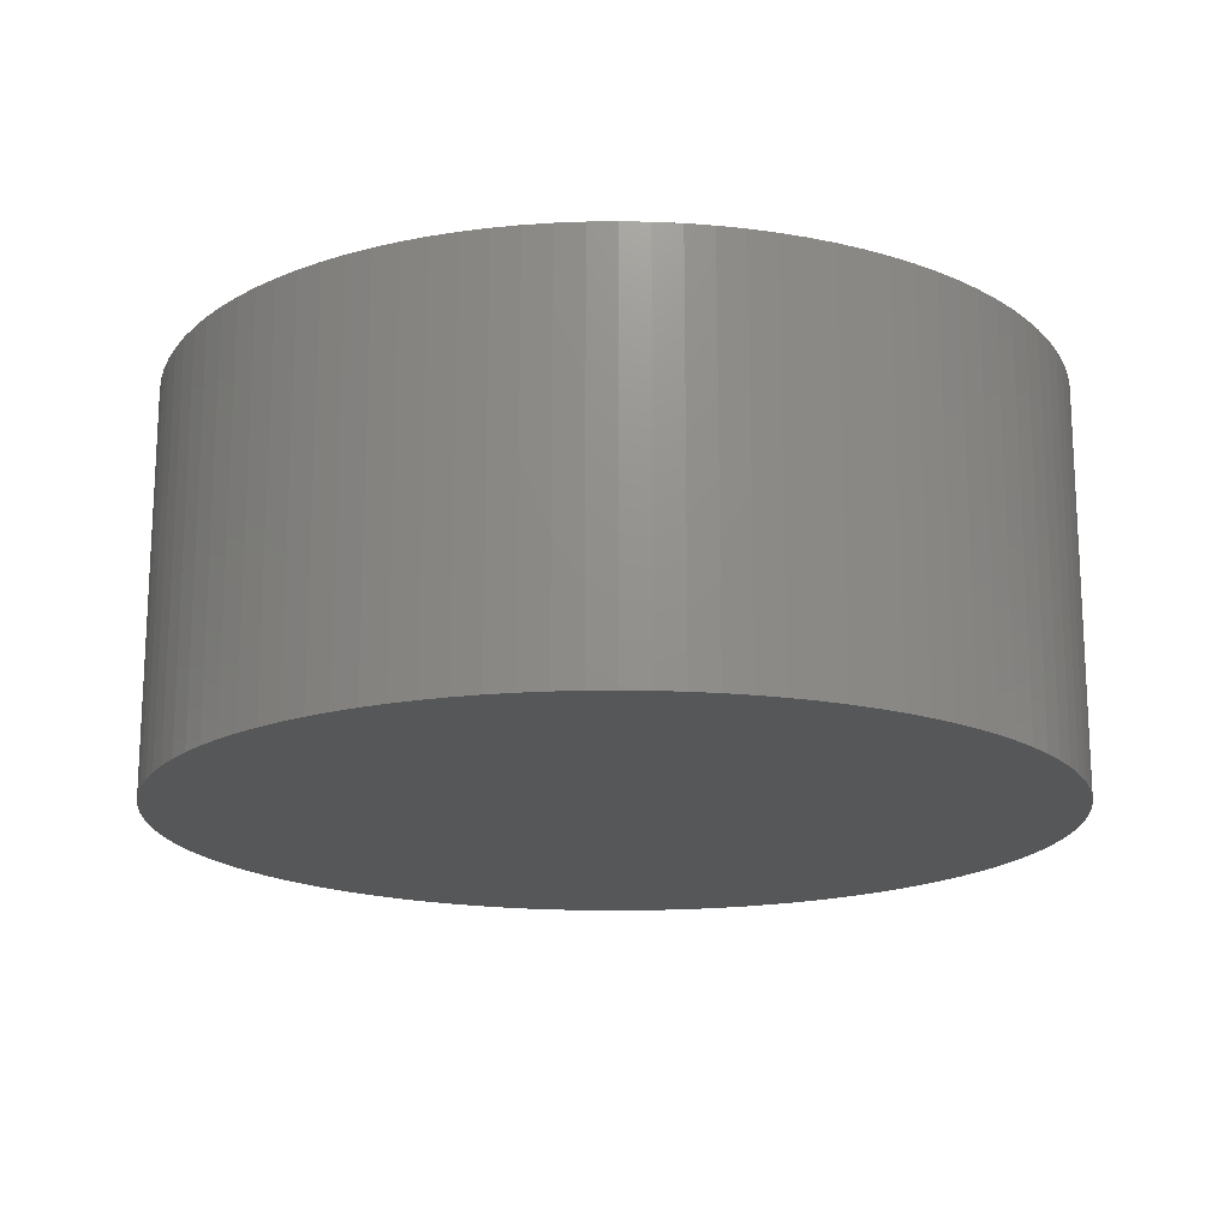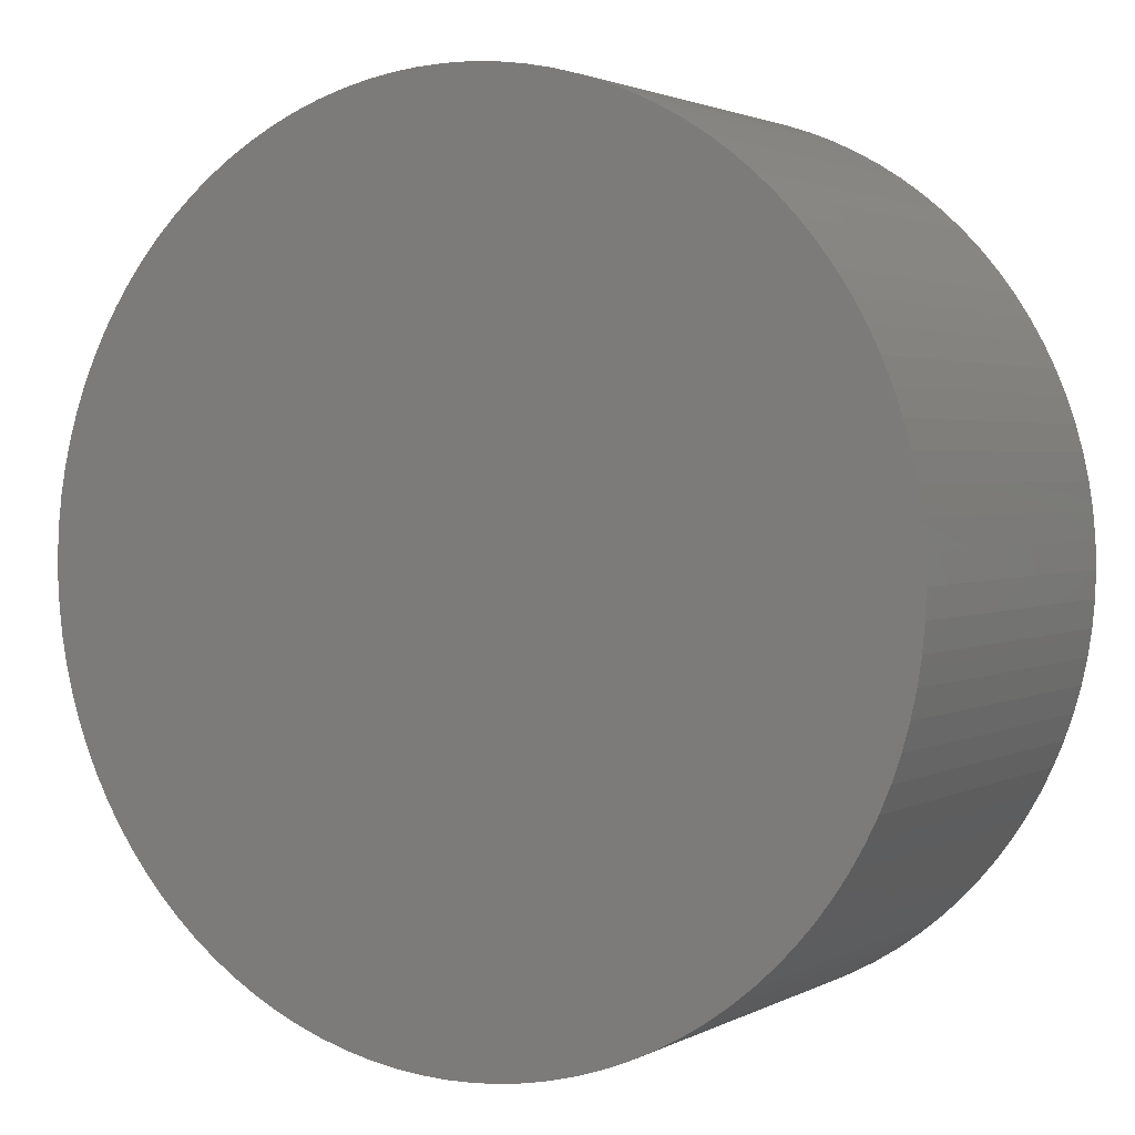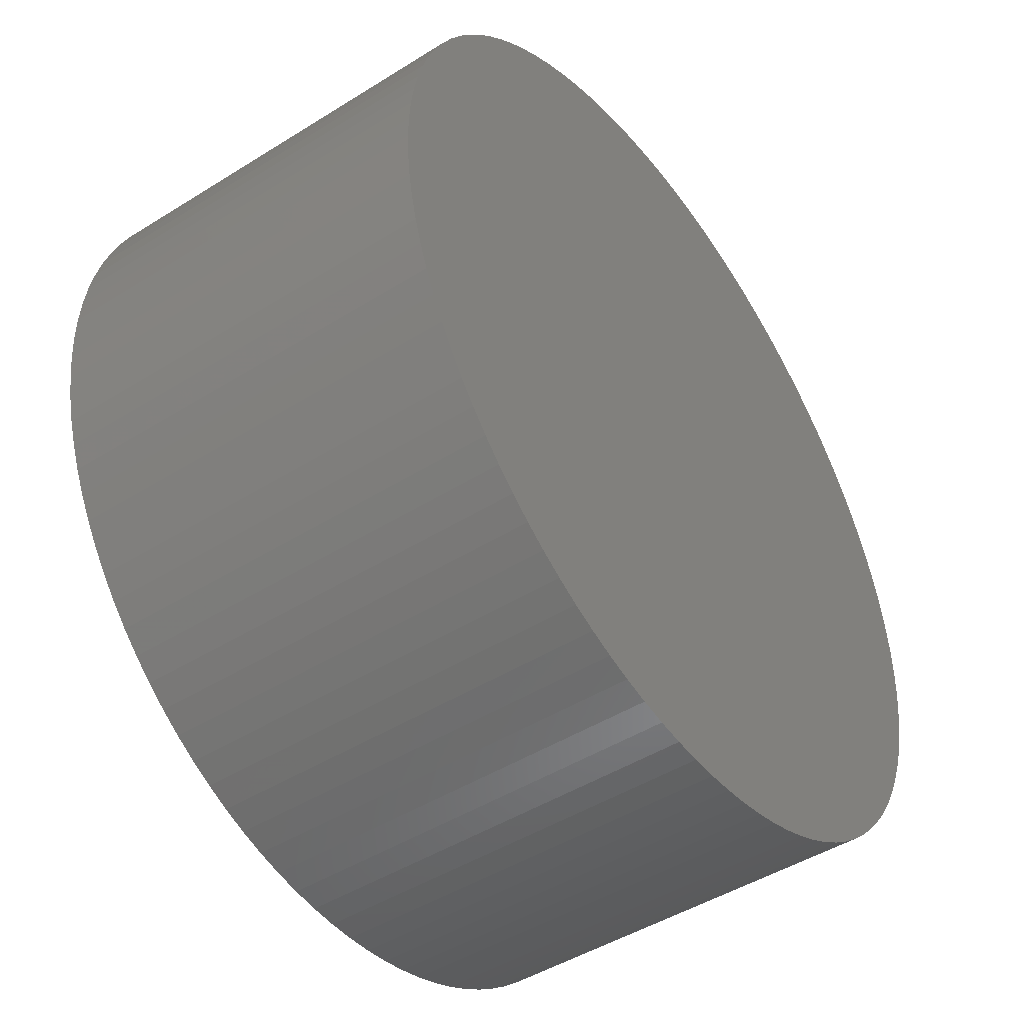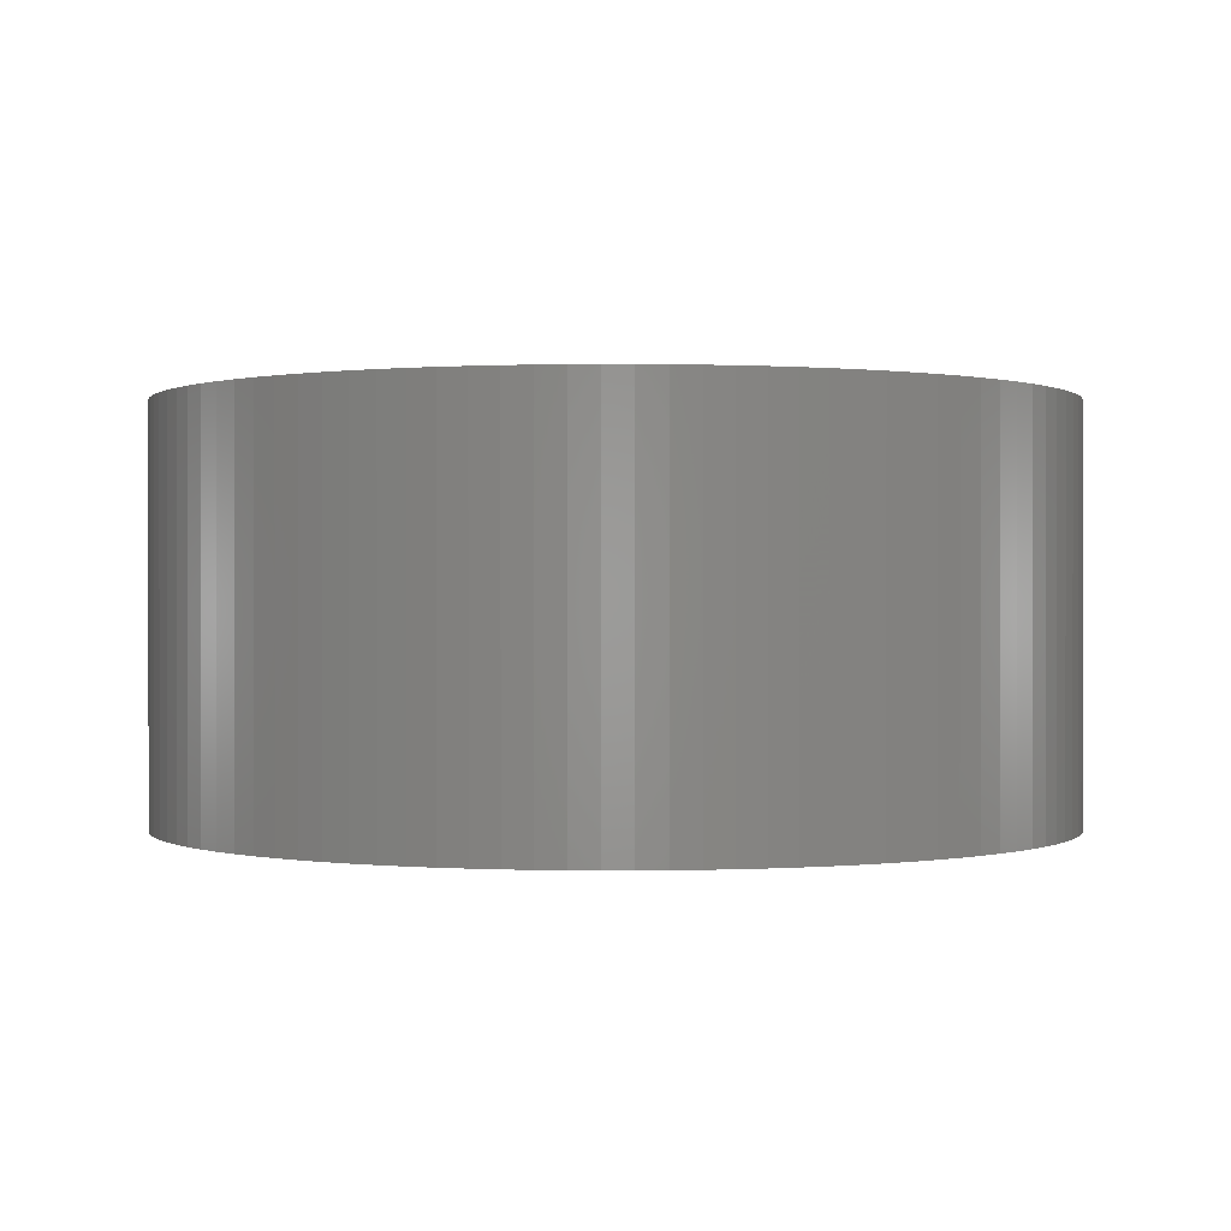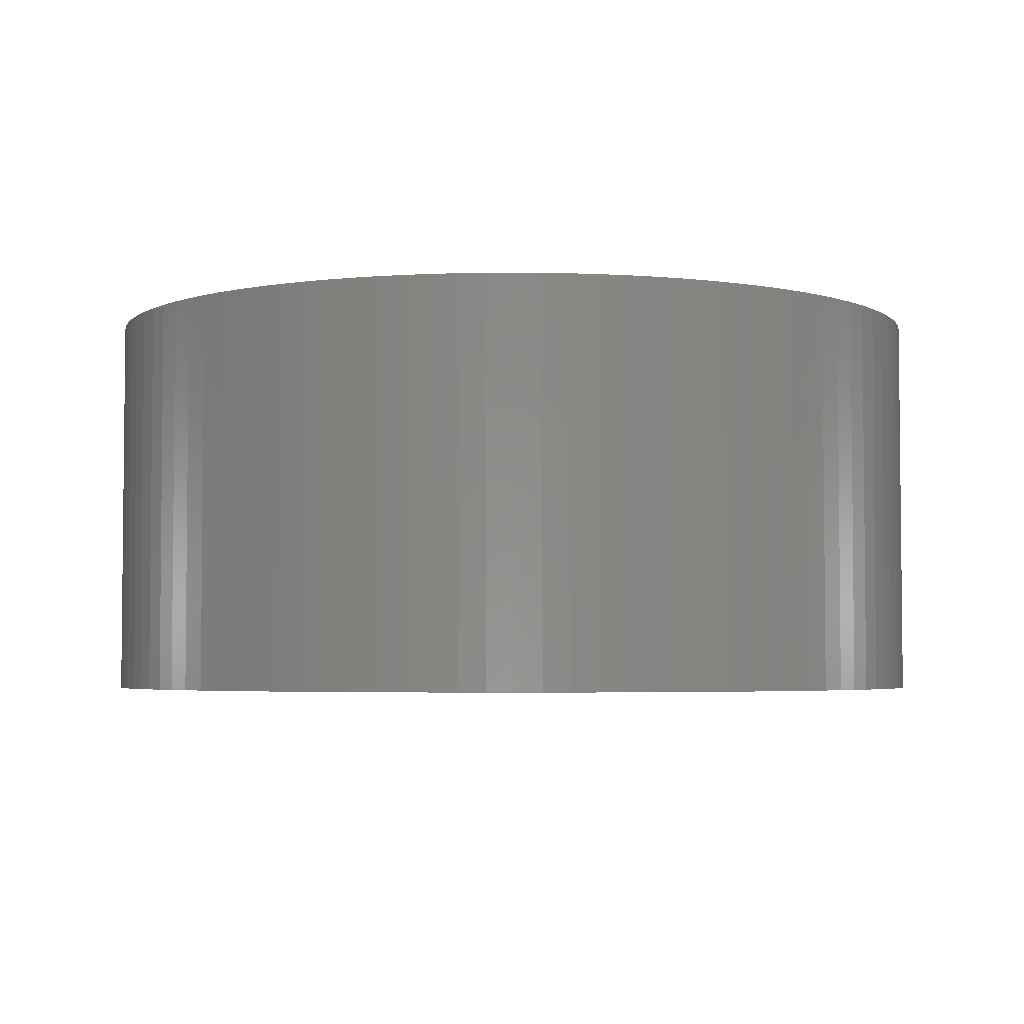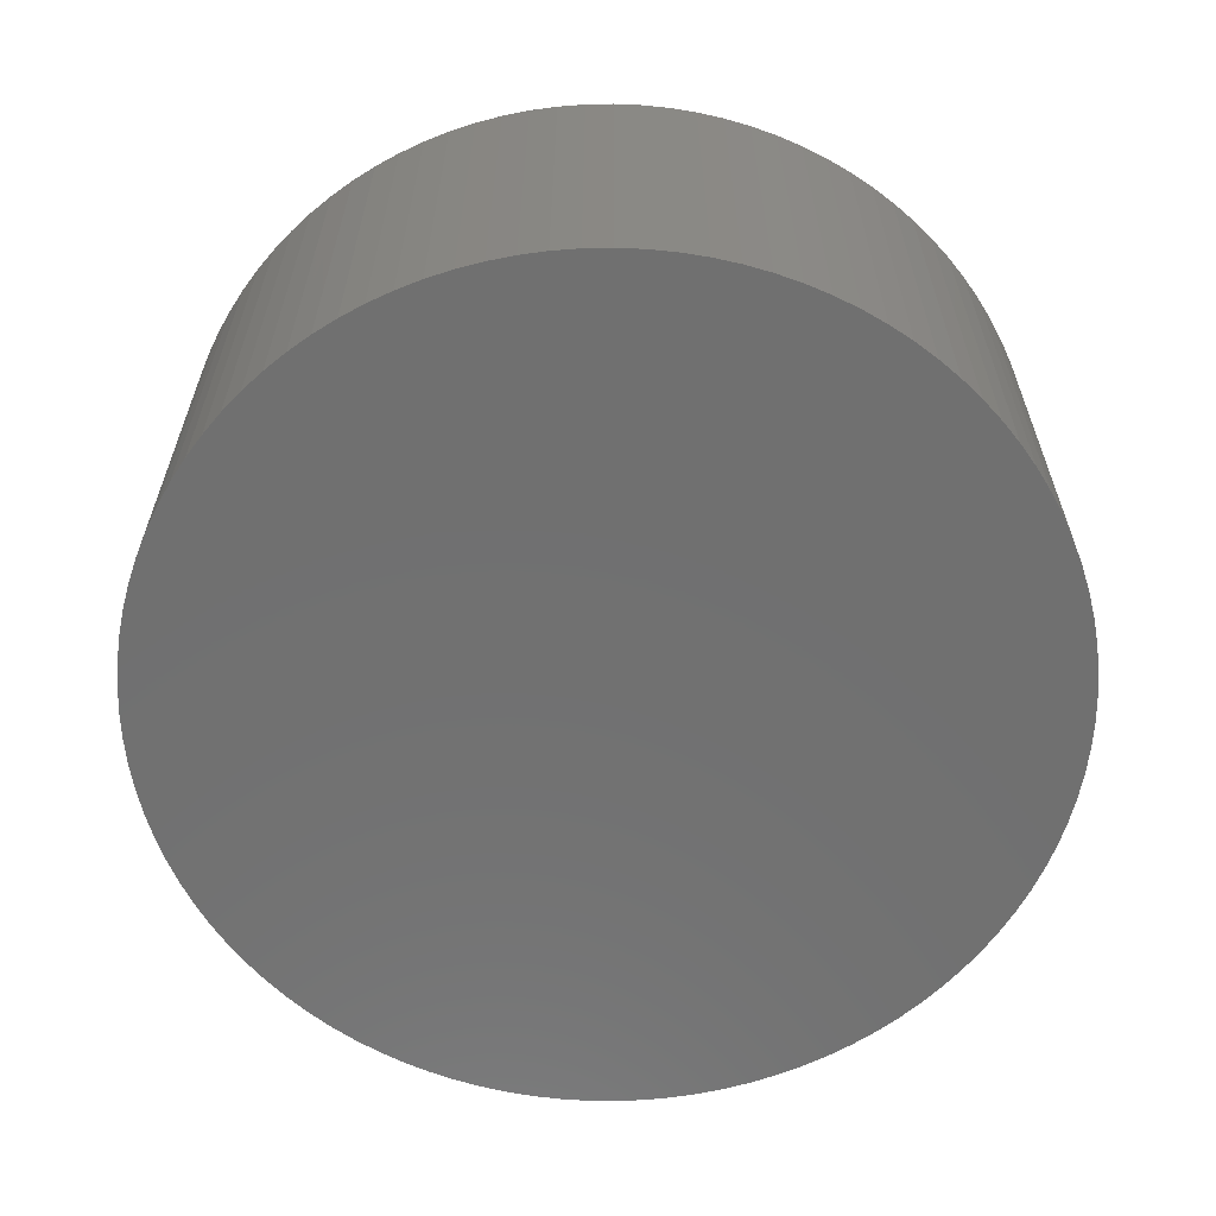
<metadata>
{"format":"stl","ext":"stl","renderer":"f3d","projection":"perspective","resolution":1024,"background":"white","views":[{"elev":-17.5,"azim":119.3,"up":"+Z"},{"elev":2.2,"azim":-150.0,"up":"+Y"},{"elev":-46.6,"azim":125.5,"up":"+Y"},{"elev":0.2,"azim":-39.6,"up":"+Z"},{"elev":-3.8,"azim":-62.3,"up":"+Z"},{"elev":-62.2,"azim":-146.6,"up":"+Z"}]}
</metadata>
<code>
# stl→obj: 206 verts, 408 faces
v -10.98 -0.6706 0
v -10.98 -0.6706 10
v -11 1.959e-15 0
v -11 1.347e-15 10
v -10.98 0.6706 0
v -10.98 0.6706 10
v -10.92 1.339 0
v -10.92 1.339 10
v -10.81 2.002 0
v -10.81 2.002 10
v -10.67 2.658 0
v -10.67 2.658 10
v -10.49 3.303 0
v -10.49 3.303 10
v -10.27 3.937 0
v -10.27 3.937 10
v -10.01 4.556 0
v -10.01 4.556 10
v -9.713 5.158 0
v -9.713 5.158 10
v -9.381 5.74 0
v -9.381 5.74 10
v -9.013 6.302 0
v -9.013 6.302 10
v -8.613 6.84 0
v -8.613 6.84 10
v -8.18 7.352 0
v -8.18 7.352 10
v -7.716 7.837 0
v -7.716 7.837 10
v -7.224 8.293 0
v -7.224 8.293 10
v -6.705 8.718 0
v -6.705 8.718 10
v -6.161 9.111 0
v -6.161 9.111 10
v -5.594 9.47 0
v -5.594 9.47 10
v -5.006 9.793 0
v -5.006 9.793 10
v -4.4 10.08 0
v -4.4 10.08 10
v -3.777 10.33 0
v -3.777 10.33 10
v -3.14 10.54 0
v -3.14 10.54 10
v -2.492 10.71 0
v -2.492 10.71 10
v -1.834 10.85 0
v -1.834 10.85 10
v -1.169 10.94 0
v -1.169 10.94 10
v -0.5005 10.99 0
v -0.5005 10.99 10
v 0.1703 11 0
v 0.1703 11 10
v 0.8405 10.97 0
v 0.8405 10.97 10
v 1.508 10.9 0
v 1.508 10.9 10
v 2.169 10.78 0
v 2.169 10.78 10
v 2.823 10.63 0
v 2.823 10.63 10
v 3.465 10.44 0
v 3.465 10.44 10
v 4.096 10.21 0
v 4.096 10.21 10
v 4.71 9.942 0
v 4.71 9.942 10
v 5.308 9.636 0
v 5.308 9.636 10
v 5.885 9.295 0
v 5.885 9.295 10
v 6.441 8.919 0
v 6.441 8.919 10
v 6.973 8.51 0
v 6.973 8.51 10
v 7.479 8.069 0
v 7.479 8.069 10
v 7.957 7.598 0
v 7.957 7.598 10
v 8.405 7.099 0
v 8.405 7.099 10
v 8.822 6.574 0
v 8.822 6.574 10
v 9.207 6.024 0
v 9.207 6.024 10
v 9.557 5.452 0
v 9.557 5.452 10
v 9.871 4.859 0
v 9.871 4.859 10
v 10.15 4.248 0
v 10.15 4.248 10
v 10.39 3.622 0
v 10.39 3.622 10
v 10.59 2.982 0
v 10.59 2.982 10
v 10.75 2.331 0
v 10.75 2.331 10
v 10.87 1.671 0
v 10.87 1.671 10
v 10.96 1.005 0
v 10.96 1.005 10
v 11 0.3355 0
v 11 0.3355 10
v 11 -0.3355 0
v 11 -0.3355 10
v 10.96 -1.005 0
v 10.96 -1.005 10
v 10.87 -1.671 0
v 10.87 -1.671 10
v 10.75 -2.331 0
v 10.75 -2.331 10
v 10.59 -2.982 0
v 10.59 -2.982 10
v 10.39 -3.622 0
v 10.39 -3.622 10
v 10.15 -4.248 0
v 10.15 -4.248 10
v 9.871 -4.859 0
v 9.871 -4.859 10
v 9.557 -5.452 0
v 9.557 -5.452 10
v 9.207 -6.024 0
v 9.207 -6.024 10
v 8.822 -6.574 0
v 8.822 -6.574 10
v 8.405 -7.099 0
v 8.405 -7.099 10
v 7.957 -7.598 0
v 7.957 -7.598 10
v 7.479 -8.069 0
v 7.479 -8.069 10
v 6.973 -8.51 0
v 6.973 -8.51 10
v 6.441 -8.919 0
v 6.441 -8.919 10
v 5.885 -9.295 0
v 5.885 -9.295 10
v 5.308 -9.636 0
v 5.308 -9.636 10
v 4.71 -9.942 0
v 4.71 -9.942 10
v 4.096 -10.21 0
v 4.096 -10.21 10
v 3.465 -10.44 0
v 3.465 -10.44 10
v 2.823 -10.63 0
v 2.823 -10.63 10
v 2.169 -10.78 0
v 2.169 -10.78 10
v 1.508 -10.9 0
v 1.508 -10.9 10
v 0.8405 -10.97 0
v 0.8405 -10.97 10
v 0.1703 -11 0
v 0.1703 -11 10
v -0.5005 -10.99 0
v -0.5005 -10.99 10
v -1.169 -10.94 0
v -1.169 -10.94 10
v -1.834 -10.85 0
v -1.834 -10.85 10
v -2.492 -10.71 0
v -2.492 -10.71 10
v -3.14 -10.54 0
v -3.14 -10.54 10
v -3.777 -10.33 0
v -3.777 -10.33 10
v -4.4 -10.08 0
v -4.4 -10.08 10
v -5.006 -9.793 0
v -5.006 -9.793 10
v -5.594 -9.47 0
v -5.594 -9.47 10
v -6.161 -9.111 0
v -6.161 -9.111 10
v -6.705 -8.718 0
v -6.705 -8.718 10
v -7.224 -8.293 0
v -7.224 -8.293 10
v -7.716 -7.837 0
v -7.716 -7.837 10
v -8.18 -7.352 0
v -8.18 -7.352 10
v -8.613 -6.84 0
v -8.613 -6.84 10
v -9.013 -6.302 0
v -9.013 -6.302 10
v -9.381 -5.74 0
v -9.381 -5.74 10
v -9.713 -5.158 0
v -9.713 -5.158 10
v -10.01 -4.556 0
v -10.01 -4.556 10
v -10.27 -3.937 0
v -10.27 -3.937 10
v -10.49 -3.303 0
v -10.49 -3.303 10
v -10.67 -2.658 0
v -10.67 -2.658 10
v -10.81 -2.002 0
v -10.81 -2.002 10
v -10.92 -1.339 0
v -10.92 -1.339 10
f 1 2 3
f 3 2 4
f 3 4 5
f 5 4 6
f 5 6 7
f 7 6 8
f 7 8 9
f 9 8 10
f 9 10 11
f 11 10 12
f 11 12 13
f 13 12 14
f 13 14 15
f 15 14 16
f 15 16 17
f 17 16 18
f 17 18 19
f 19 18 20
f 19 20 21
f 21 20 22
f 21 22 23
f 23 22 24
f 23 24 25
f 25 24 26
f 25 26 27
f 27 26 28
f 27 28 29
f 29 28 30
f 29 30 31
f 31 30 32
f 31 32 33
f 33 32 34
f 33 34 35
f 35 34 36
f 35 36 37
f 37 36 38
f 37 38 39
f 39 38 40
f 39 40 41
f 41 40 42
f 41 42 43
f 43 42 44
f 43 44 45
f 45 44 46
f 45 46 47
f 47 46 48
f 47 48 49
f 49 48 50
f 49 50 51
f 51 50 52
f 51 52 53
f 53 52 54
f 53 54 55
f 55 54 56
f 55 56 57
f 57 56 58
f 57 58 59
f 59 58 60
f 59 60 61
f 61 60 62
f 61 62 63
f 63 62 64
f 63 64 65
f 65 64 66
f 65 66 67
f 67 66 68
f 67 68 69
f 69 68 70
f 69 70 71
f 71 70 72
f 71 72 73
f 73 72 74
f 73 74 75
f 75 74 76
f 75 76 77
f 77 76 78
f 77 78 79
f 79 78 80
f 79 80 81
f 81 80 82
f 81 82 83
f 83 82 84
f 83 84 85
f 85 84 86
f 85 86 87
f 87 86 88
f 87 88 89
f 89 88 90
f 89 90 91
f 91 90 92
f 91 92 93
f 93 92 94
f 93 94 95
f 95 94 96
f 95 96 97
f 97 96 98
f 97 98 99
f 99 98 100
f 99 100 101
f 101 100 102
f 101 102 103
f 103 102 104
f 103 104 105
f 105 104 106
f 105 106 107
f 107 106 108
f 107 108 109
f 109 108 110
f 109 110 111
f 111 110 112
f 111 112 113
f 113 112 114
f 113 114 115
f 115 114 116
f 115 116 117
f 117 116 118
f 117 118 119
f 119 118 120
f 119 120 121
f 121 120 122
f 121 122 123
f 123 122 124
f 123 124 125
f 125 124 126
f 125 126 127
f 127 126 128
f 127 128 129
f 129 128 130
f 129 130 131
f 131 130 132
f 131 132 133
f 133 132 134
f 133 134 135
f 135 134 136
f 135 136 137
f 137 136 138
f 137 138 139
f 139 138 140
f 139 140 141
f 141 140 142
f 141 142 143
f 143 142 144
f 143 144 145
f 145 144 146
f 145 146 147
f 147 146 148
f 147 148 149
f 149 148 150
f 149 150 151
f 151 150 152
f 151 152 153
f 153 152 154
f 153 154 155
f 155 154 156
f 155 156 157
f 157 156 158
f 157 158 159
f 159 158 160
f 159 160 161
f 161 160 162
f 161 162 163
f 163 162 164
f 163 164 165
f 165 164 166
f 165 166 167
f 167 166 168
f 167 168 169
f 169 168 170
f 169 170 171
f 171 170 172
f 171 172 173
f 173 172 174
f 173 174 175
f 175 174 176
f 175 176 177
f 177 176 178
f 177 178 179
f 179 178 180
f 179 180 181
f 181 180 182
f 181 182 183
f 183 182 184
f 183 184 185
f 185 184 186
f 185 186 187
f 187 186 188
f 187 188 189
f 189 188 190
f 189 190 191
f 191 190 192
f 191 192 193
f 193 192 194
f 193 194 195
f 195 194 196
f 195 196 197
f 197 196 198
f 197 198 199
f 199 198 200
f 199 200 201
f 201 200 202
f 201 202 203
f 203 202 204
f 203 204 205
f 205 204 206
f 205 206 1
f 1 206 2
f 5 105 3
f 3 105 107
f 3 107 1
f 1 107 109
f 1 109 205
f 205 109 111
f 205 111 203
f 203 111 113
f 203 113 201
f 201 113 115
f 201 115 199
f 199 115 117
f 199 117 197
f 197 117 119
f 197 119 195
f 195 119 121
f 195 121 193
f 193 121 123
f 193 123 191
f 191 123 125
f 191 125 189
f 189 125 127
f 189 127 187
f 187 127 129
f 187 129 185
f 185 129 131
f 185 131 183
f 183 131 133
f 183 133 181
f 181 133 135
f 181 135 179
f 179 135 137
f 179 137 177
f 177 137 139
f 177 139 175
f 175 139 141
f 175 141 173
f 173 141 143
f 173 143 171
f 171 143 145
f 171 145 169
f 169 145 147
f 169 147 167
f 167 147 149
f 167 149 165
f 165 149 151
f 165 151 163
f 163 151 153
f 163 153 161
f 161 153 155
f 161 155 159
f 159 155 157
f 105 5 103
f 103 5 7
f 103 7 101
f 101 7 9
f 101 9 99
f 99 9 11
f 99 11 97
f 97 11 13
f 97 13 95
f 95 13 15
f 95 15 93
f 93 15 17
f 93 17 91
f 91 17 19
f 91 19 89
f 89 19 21
f 89 21 87
f 87 21 23
f 87 23 85
f 85 23 25
f 85 25 83
f 83 25 27
f 83 27 81
f 81 27 29
f 81 29 79
f 79 29 31
f 79 31 77
f 77 31 33
f 77 33 75
f 75 33 35
f 75 35 73
f 73 35 37
f 73 37 71
f 71 37 39
f 71 39 69
f 69 39 41
f 69 41 67
f 67 41 43
f 67 43 65
f 65 43 45
f 65 45 63
f 63 45 47
f 63 47 61
f 61 47 49
f 61 49 59
f 59 49 51
f 59 51 57
f 57 51 53
f 57 53 55
f 2 108 4
f 4 108 106
f 4 106 6
f 6 106 104
f 6 104 8
f 8 104 102
f 8 102 10
f 10 102 100
f 10 100 12
f 12 100 98
f 12 98 14
f 14 98 96
f 14 96 16
f 16 96 94
f 16 94 18
f 18 94 92
f 18 92 20
f 20 92 90
f 20 90 22
f 22 90 88
f 22 88 24
f 24 88 86
f 24 86 26
f 26 86 84
f 26 84 28
f 28 84 82
f 28 82 30
f 30 82 80
f 30 80 32
f 32 80 78
f 32 78 34
f 34 78 76
f 34 76 36
f 36 76 74
f 36 74 38
f 38 74 72
f 38 72 40
f 40 72 70
f 40 70 42
f 42 70 68
f 42 68 44
f 44 68 66
f 44 66 46
f 46 66 64
f 46 64 48
f 48 64 62
f 48 62 50
f 50 62 60
f 50 60 52
f 52 60 58
f 52 58 54
f 54 58 56
f 108 2 110
f 110 2 206
f 110 206 112
f 112 206 204
f 112 204 114
f 114 204 202
f 114 202 116
f 116 202 200
f 116 200 118
f 118 200 198
f 118 198 120
f 120 198 196
f 120 196 122
f 122 196 194
f 122 194 124
f 124 194 192
f 124 192 126
f 126 192 190
f 126 190 128
f 128 190 188
f 128 188 130
f 130 188 186
f 130 186 132
f 132 186 184
f 132 184 134
f 134 184 182
f 134 182 136
f 136 182 180
f 136 180 138
f 138 180 178
f 138 178 140
f 140 178 176
f 140 176 142
f 142 176 174
f 142 174 144
f 144 174 172
f 144 172 146
f 146 172 170
f 146 170 148
f 148 170 168
f 148 168 150
f 150 168 166
f 150 166 152
f 152 166 164
f 152 164 154
f 154 164 162
f 154 162 156
f 156 162 160
f 156 160 158

</code>
